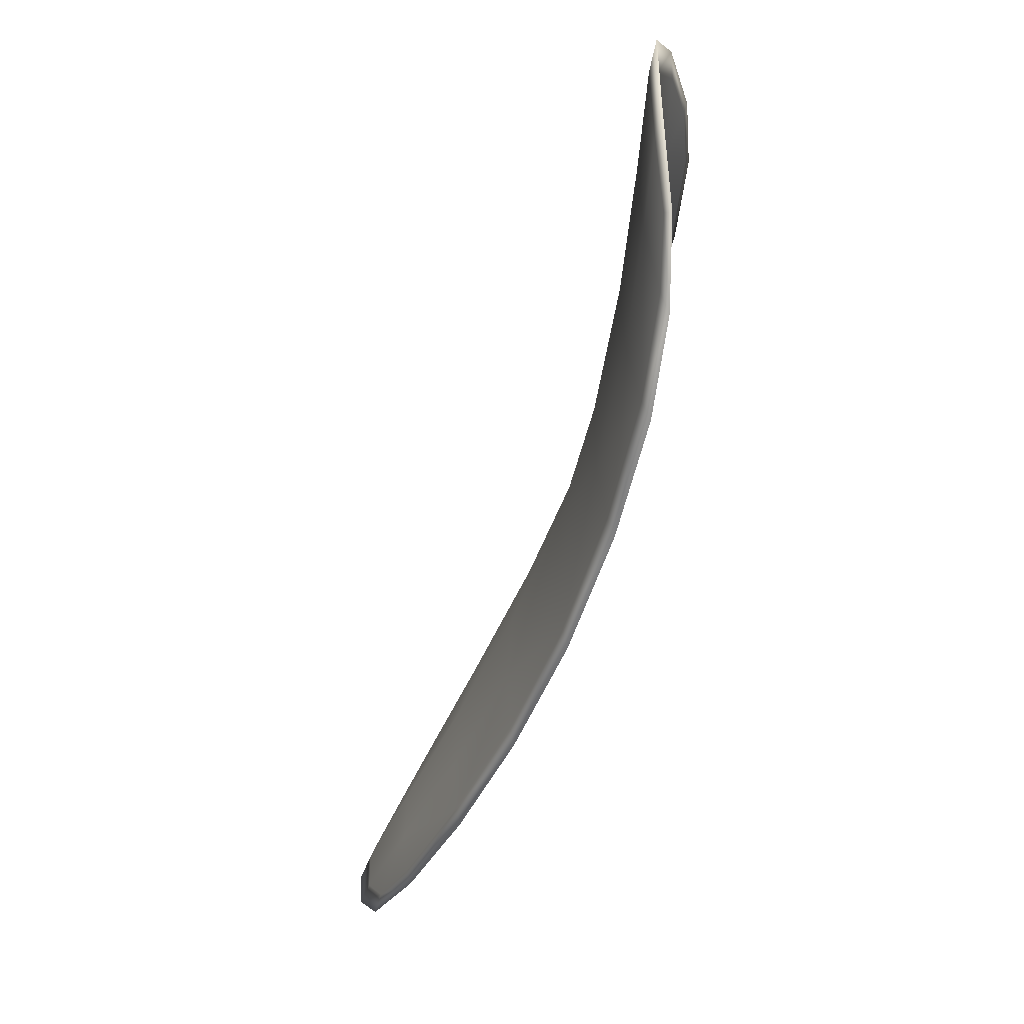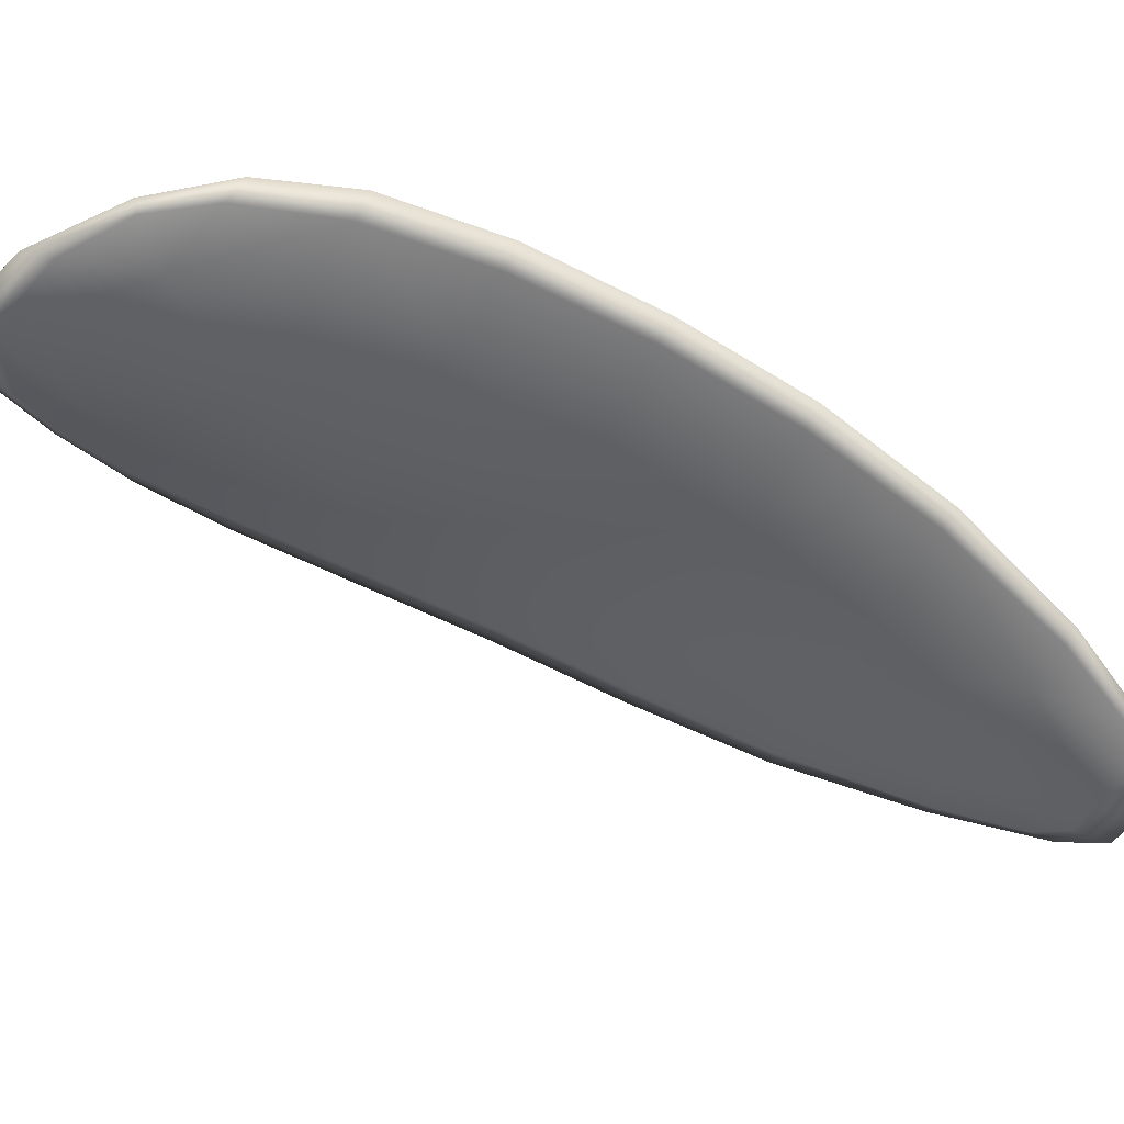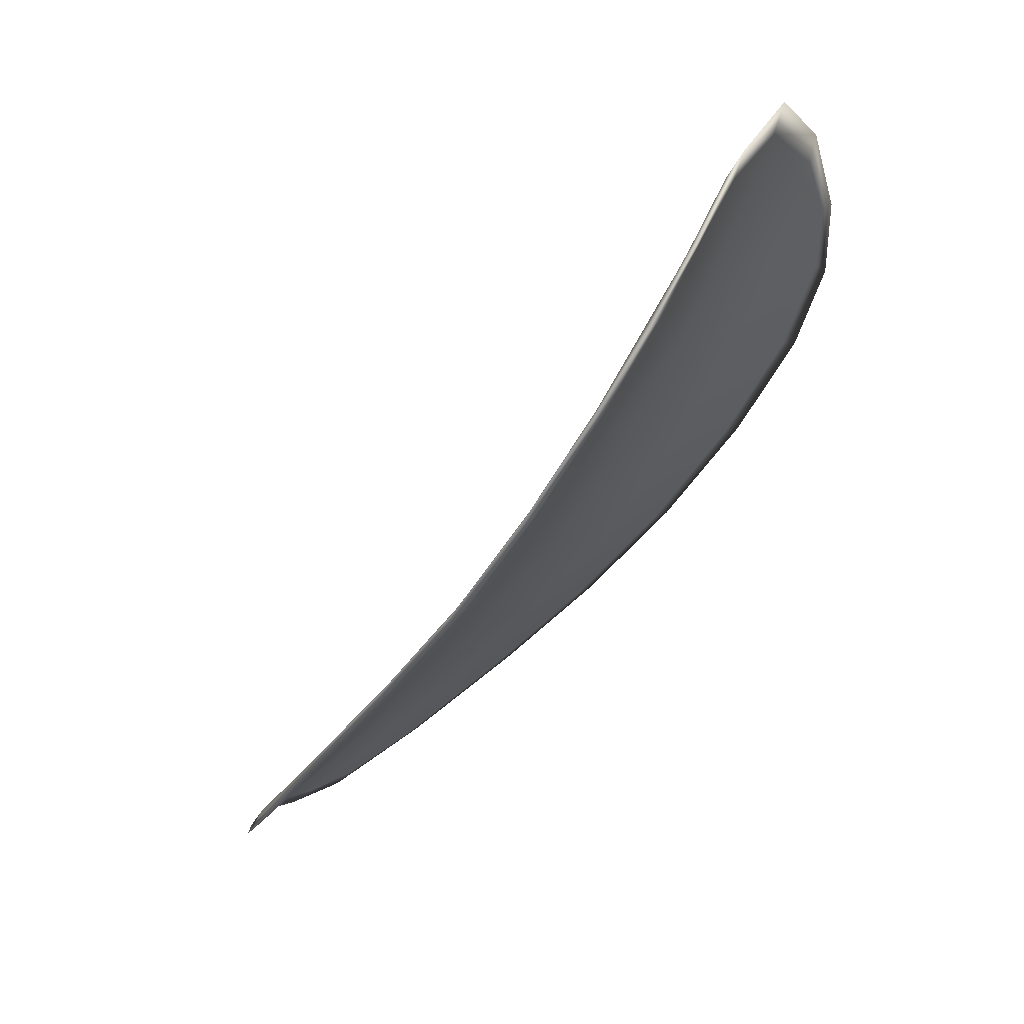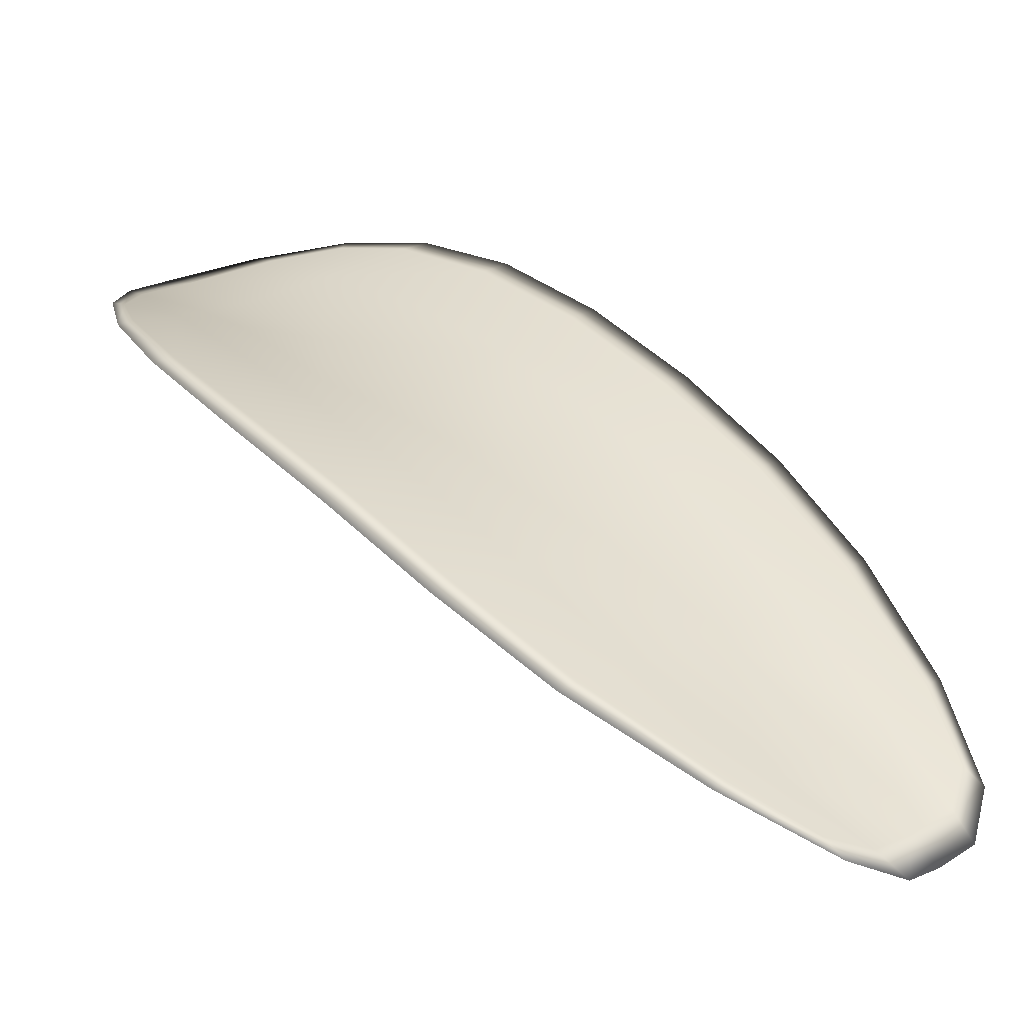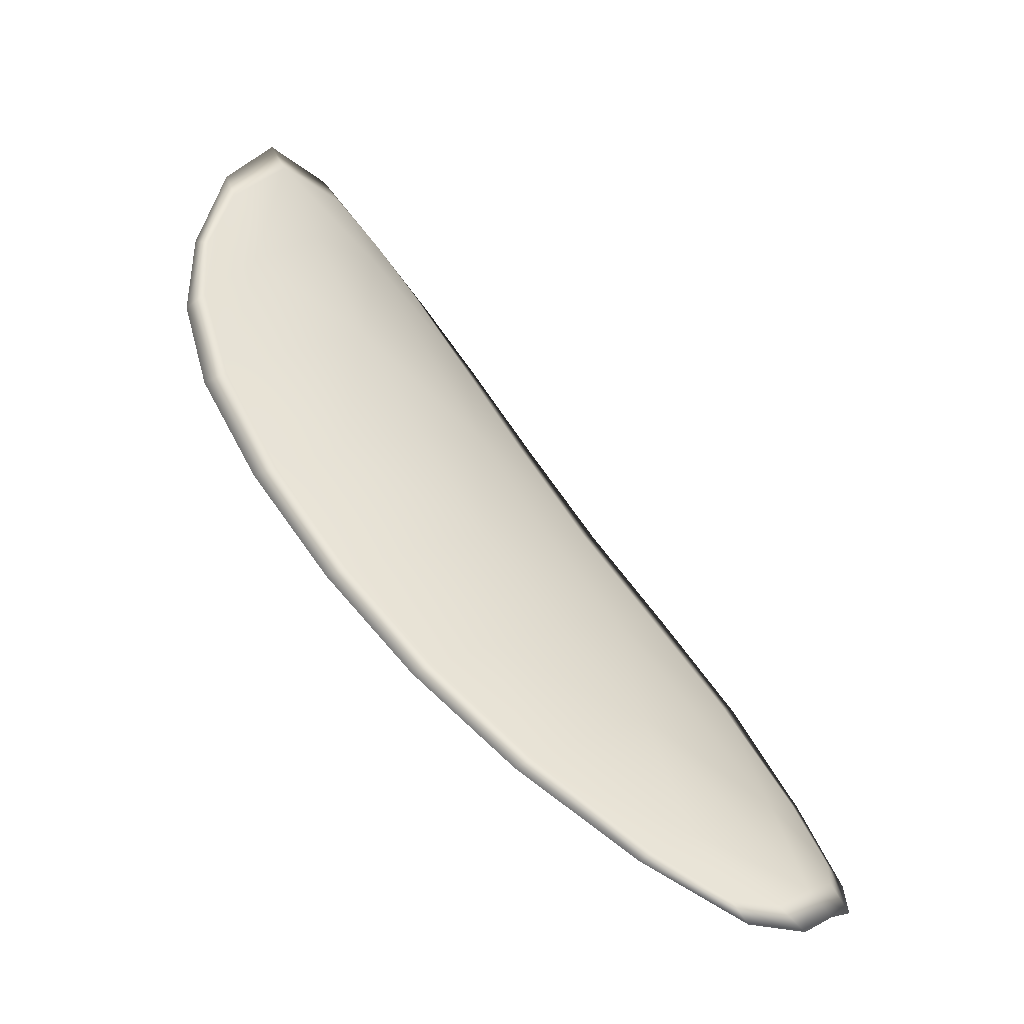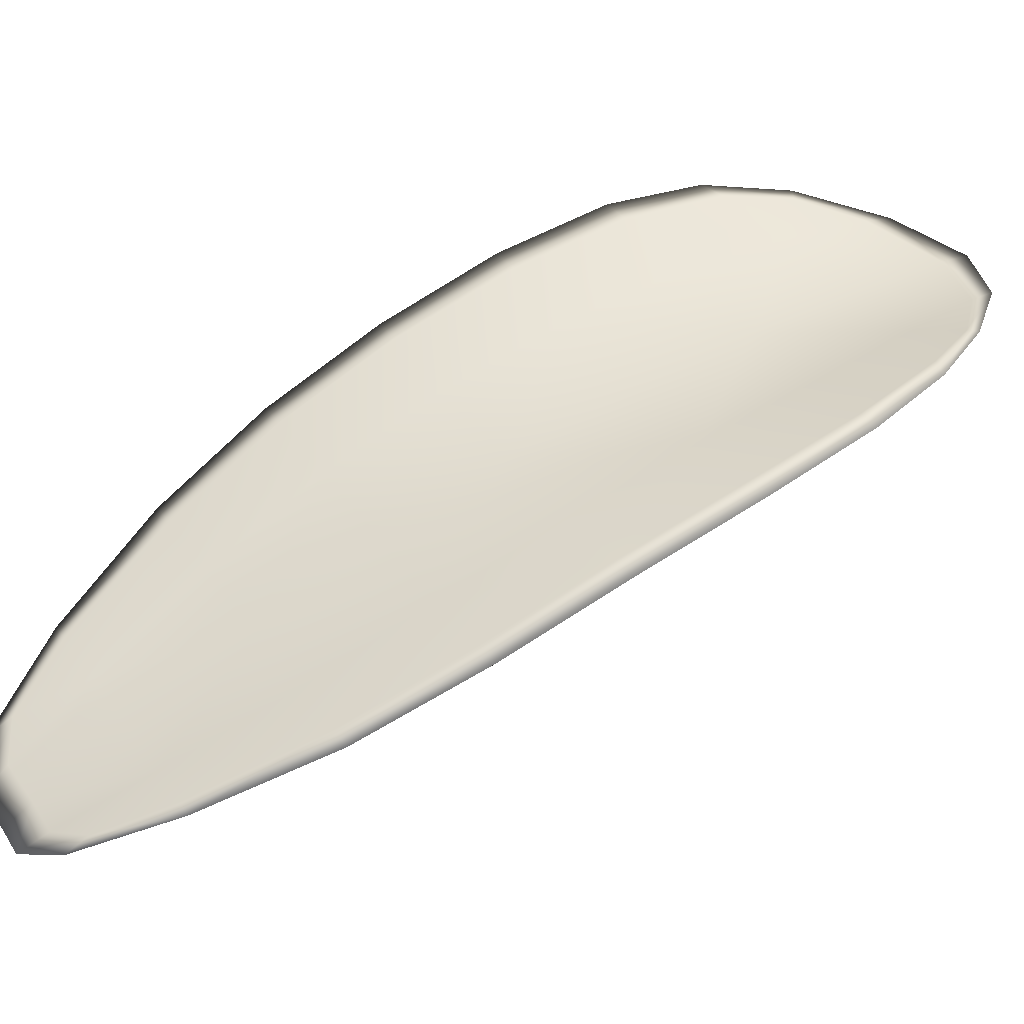
<metadata>
{"format":"obj","ext":"obj","renderer":"f3d","projection":"perspective","resolution":1024,"background":"white","views":[{"elev":63.1,"azim":97.4,"up":"+Z"},{"elev":-41.0,"azim":36.9,"up":"+Y"},{"elev":55.8,"azim":128.8,"up":"+Z"},{"elev":23.2,"azim":105.6,"up":"+Y"},{"elev":-38.7,"azim":-41.5,"up":"+Z"},{"elev":39.0,"azim":-153.9,"up":"+Y"}]}
</metadata>
<code>
v -2.423 0.6645 -1.068
v -2.421 0.6641 -1.066
v -2.419 0.664 -1.069
v -2.422 0.6644 -1.071
v -2.423 0.6649 -1.073
v -2.424 0.6651 -1.07
v -2.425 0.6649 -1.068
v -2.424 0.6645 -1.066
v -2.423 0.6641 -1.064
v -2.419 0.6645 -1.065
v -2.417 0.665 -1.065
v -2.415 0.6649 -1.067
v -2.417 0.6644 -1.068
v -2.42 0.6645 -1.064
v -2.418 0.6648 -1.064
v -2.411 0.662 -1.077
v -2.409 0.6623 -1.076
v -2.408 0.6609 -1.079
v -2.409 0.6606 -1.08
v -2.412 0.6605 -1.082
v -2.413 0.6618 -1.079
v -2.415 0.6629 -1.076
v -2.413 0.6631 -1.074
v -2.411 0.6634 -1.073
v -2.416 0.662 -1.08
v -2.414 0.6607 -1.083
v -2.415 0.6609 -1.084
v -2.418 0.6623 -1.081
v -2.42 0.6635 -1.079
v -2.418 0.6632 -1.077
v -2.42 0.664 -1.074
v -2.417 0.6636 -1.072
v -2.422 0.6644 -1.076
v -2.415 0.6639 -1.071
v -2.413 0.6643 -1.07
v -2.408 0.6592 -1.084
v -2.407 0.6594 -1.083
v -2.407 0.6585 -1.085
v -2.407 0.658 -1.086
v -2.408 0.6578 -1.087
v -2.41 0.659 -1.085
v -2.411 0.6592 -1.086
v -2.409 0.658 -1.088
v -2.41 0.6585 -1.088
v -2.412 0.6594 -1.087
v -2.423 0.6643 -1.068
v -2.421 0.6638 -1.066
v -2.423 0.6639 -1.064
v -2.424 0.6643 -1.066
v -2.425 0.6647 -1.068
v -2.424 0.6649 -1.07
v -2.424 0.6647 -1.073
v -2.422 0.6641 -1.071
v -2.419 0.6637 -1.069
v -2.419 0.6642 -1.065
v -2.417 0.6648 -1.065
v -2.418 0.6647 -1.064
v -2.42 0.6642 -1.064
v -2.417 0.6641 -1.068
v -2.415 0.6647 -1.067
v -2.411 0.6617 -1.077
v -2.409 0.6621 -1.076
v -2.411 0.6632 -1.073
v -2.413 0.6629 -1.074
v -2.415 0.6627 -1.075
v -2.413 0.6616 -1.079
v -2.412 0.6602 -1.082
v -2.409 0.6604 -1.08
v -2.408 0.6607 -1.079
v -2.416 0.6618 -1.08
v -2.418 0.6629 -1.077
v -2.42 0.6633 -1.079
v -2.418 0.6621 -1.081
v -2.415 0.6607 -1.084
v -2.414 0.6604 -1.083
v -2.42 0.6637 -1.074
v -2.417 0.6633 -1.072
v -2.422 0.6642 -1.076
v -2.415 0.6636 -1.071
v -2.413 0.6641 -1.07
v -2.408 0.6589 -1.083
v -2.407 0.6592 -1.083
v -2.41 0.6587 -1.084
v -2.408 0.6576 -1.087
v -2.407 0.6578 -1.086
v -2.407 0.6583 -1.085
v -2.411 0.6589 -1.086
v -2.412 0.6593 -1.086
v -2.411 0.6584 -1.088
v -2.409 0.6578 -1.088
v -2.406 0.6594 -1.083
v -2.406 0.6582 -1.086
v -2.407 0.6609 -1.079
v -2.407 0.6583 -1.085
v -2.409 0.6575 -1.088
v -2.41 0.6582 -1.088
v -2.408 0.6573 -1.087
v -2.411 0.6584 -1.088
v -2.425 0.6652 -1.07
v -2.425 0.665 -1.068
v -2.424 0.665 -1.073
v -2.425 0.6647 -1.068
v -2.421 0.6643 -1.063
v -2.418 0.6649 -1.064
v -2.423 0.664 -1.063
v -2.418 0.6647 -1.064
v -2.416 0.6651 -1.065
v -2.414 0.665 -1.067
v -2.407 0.6575 -1.087
v -2.413 0.6594 -1.087
v -2.416 0.6609 -1.085
v -2.425 0.6644 -1.065
v -2.422 0.6645 -1.076
v -2.42 0.6635 -1.079
v -2.412 0.6644 -1.069
v -2.41 0.6635 -1.072
v -2.408 0.6622 -1.076
v -2.418 0.6623 -1.082
f 1 2 3
f 1 3 4
f 1 4 5
f 1 5 6
f 1 6 7
f 1 7 8
f 1 8 9
f 1 9 2
f 10 11 12
f 10 12 13
f 10 13 3
f 10 3 2
f 10 2 9
f 10 9 14
f 10 14 15
f 10 15 11
f 16 17 18
f 16 18 19
f 16 19 20
f 16 20 21
f 16 21 22
f 16 22 23
f 16 23 24
f 16 24 17
f 25 21 20
f 25 20 26
f 25 26 27
f 25 27 28
f 25 28 29
f 25 29 30
f 25 30 22
f 25 22 21
f 31 32 22
f 31 22 30
f 31 30 29
f 31 29 33
f 31 33 5
f 31 5 4
f 31 4 3
f 31 3 32
f 34 35 24
f 34 24 23
f 34 23 22
f 34 22 32
f 34 32 3
f 34 3 13
f 34 13 12
f 34 12 35
f 36 37 38
f 36 38 39
f 36 39 40
f 36 40 41
f 36 41 20
f 36 20 19
f 36 19 18
f 36 18 37
f 42 41 40
f 42 40 43
f 42 43 44
f 42 44 45
f 42 45 27
f 42 27 26
f 42 26 20
f 42 20 41
f 46 47 48
f 46 48 49
f 46 49 50
f 46 50 51
f 46 51 52
f 46 52 53
f 46 53 54
f 46 54 47
f 55 56 57
f 55 57 58
f 55 58 48
f 55 48 47
f 55 47 54
f 55 54 59
f 55 59 60
f 55 60 56
f 61 62 63
f 61 63 64
f 61 64 65
f 61 65 66
f 61 66 67
f 61 67 68
f 61 68 69
f 61 69 62
f 70 66 65
f 70 65 71
f 70 71 72
f 70 72 73
f 70 73 74
f 70 74 75
f 70 75 67
f 70 67 66
f 76 77 54
f 76 54 53
f 76 53 52
f 76 52 78
f 76 78 72
f 76 72 71
f 76 71 65
f 76 65 77
f 79 80 60
f 79 60 59
f 79 59 54
f 79 54 77
f 79 77 65
f 79 65 64
f 79 64 63
f 79 63 80
f 81 82 69
f 81 69 68
f 81 68 67
f 81 67 83
f 81 83 84
f 81 84 85
f 81 85 86
f 81 86 82
f 87 83 67
f 87 67 75
f 87 75 74
f 87 74 88
f 87 88 89
f 87 89 90
f 87 90 84
f 87 84 83
f 91 92 38
f 91 38 37
f 91 37 18
f 91 18 93
f 91 93 69
f 91 69 82
f 91 82 94
f 91 94 92
f 95 96 44
f 95 44 43
f 95 43 40
f 95 40 97
f 95 97 84
f 95 84 90
f 95 90 98
f 95 98 96
f 99 100 7
f 99 7 6
f 99 6 5
f 99 5 101
f 99 101 52
f 99 52 51
f 99 51 102
f 99 102 100
f 103 104 15
f 103 15 14
f 103 14 9
f 103 9 105
f 103 105 48
f 103 48 58
f 103 58 106
f 103 106 104
f 107 108 12
f 107 12 11
f 107 11 15
f 107 15 104
f 107 104 106
f 107 106 56
f 107 56 60
f 107 60 108
f 109 97 40
f 109 40 39
f 109 39 38
f 109 38 92
f 109 92 94
f 109 94 85
f 109 85 84
f 109 84 97
f 110 111 27
f 110 27 45
f 110 45 44
f 110 44 96
f 110 96 98
f 110 98 88
f 110 88 74
f 110 74 111
f 112 105 9
f 112 9 8
f 112 8 7
f 112 7 100
f 112 100 102
f 112 102 49
f 112 49 48
f 112 48 105
f 113 101 5
f 113 5 33
f 113 33 29
f 113 29 114
f 113 114 72
f 113 72 78
f 113 78 52
f 113 52 101
f 115 116 24
f 115 24 35
f 115 35 12
f 115 12 108
f 115 108 60
f 115 60 80
f 115 80 63
f 115 63 116
f 117 93 18
f 117 18 17
f 117 17 24
f 117 24 116
f 117 116 63
f 117 63 62
f 117 62 69
f 117 69 93
f 118 114 29
f 118 29 28
f 118 28 27
f 118 27 111
f 118 111 74
f 118 74 73
f 118 73 72
f 118 72 114

</code>
